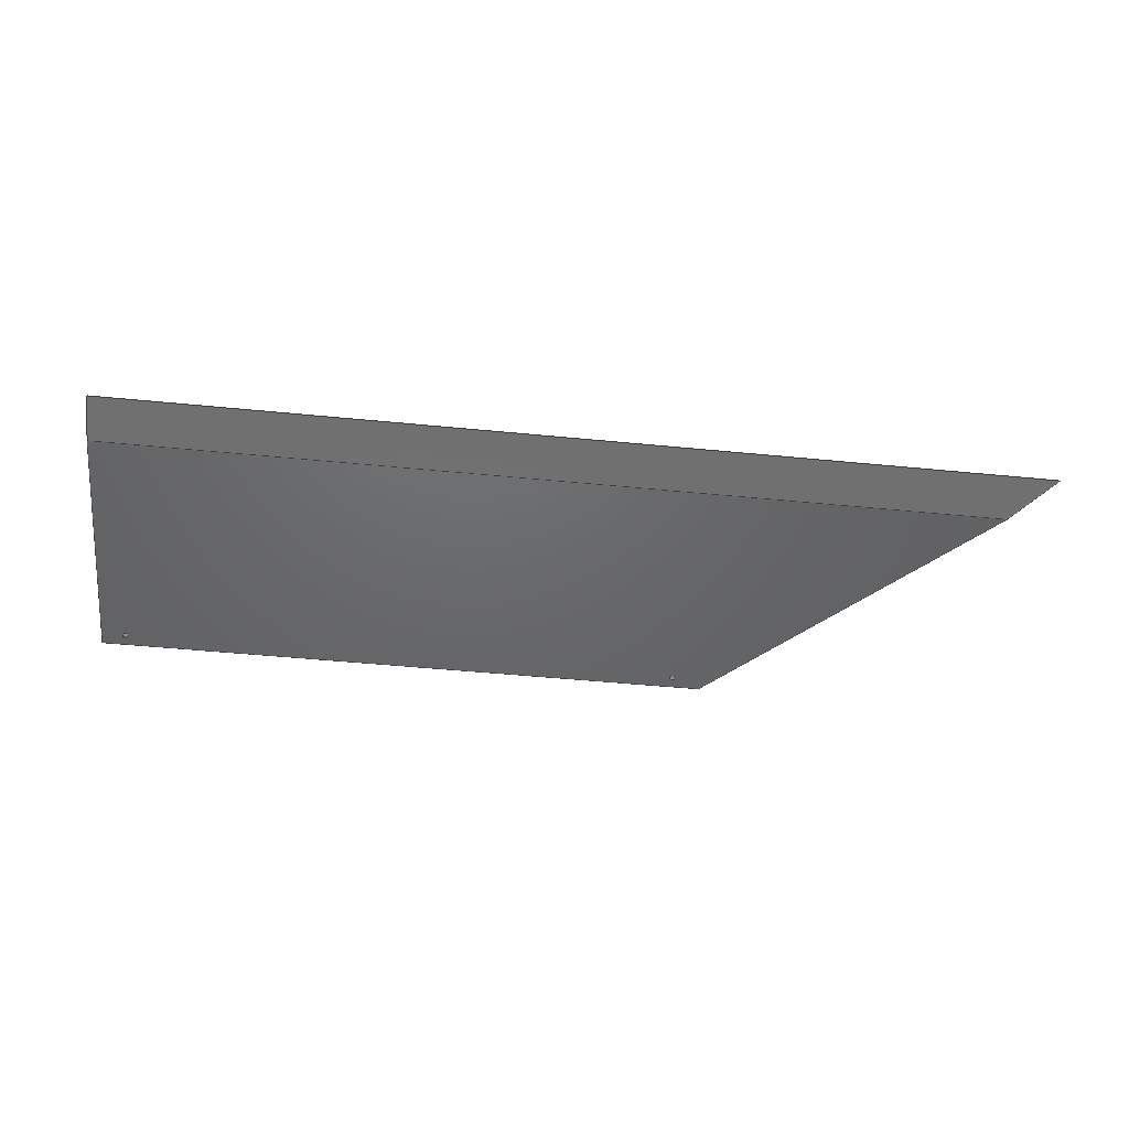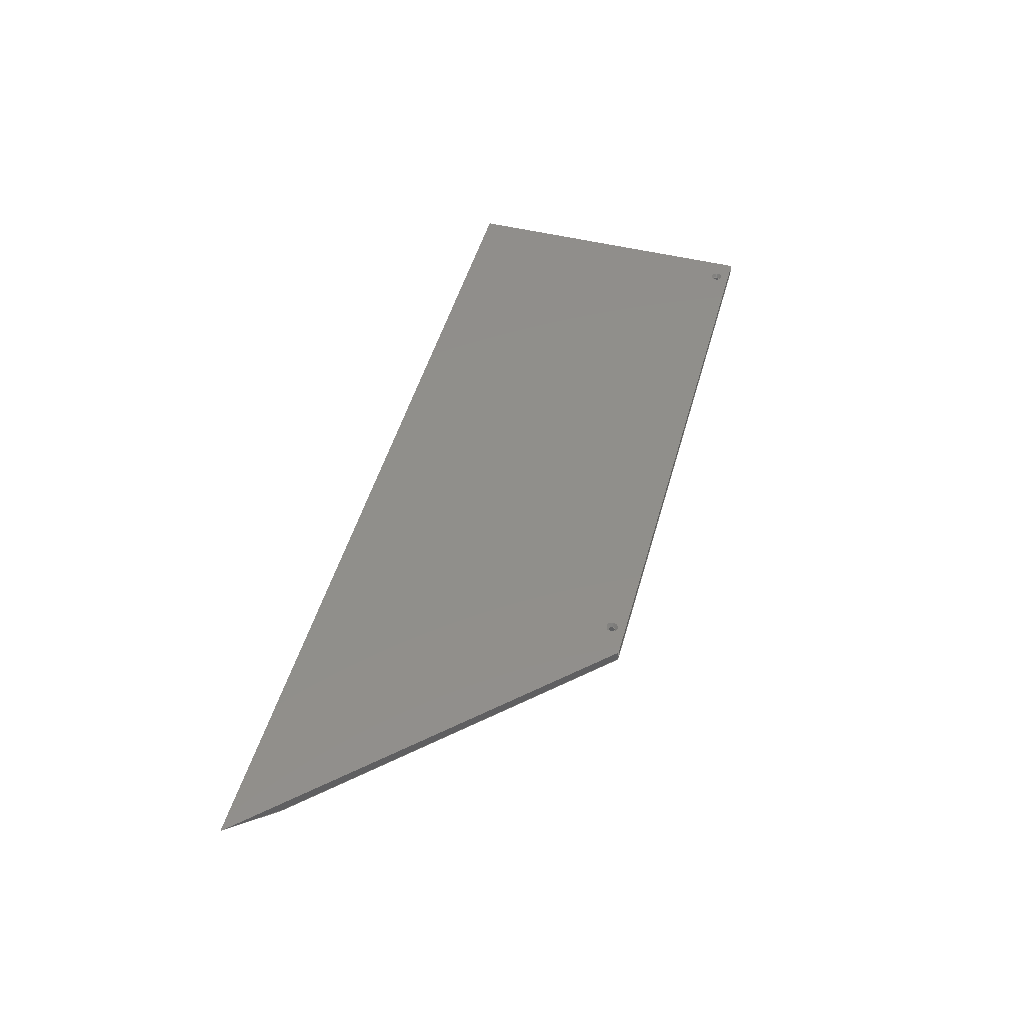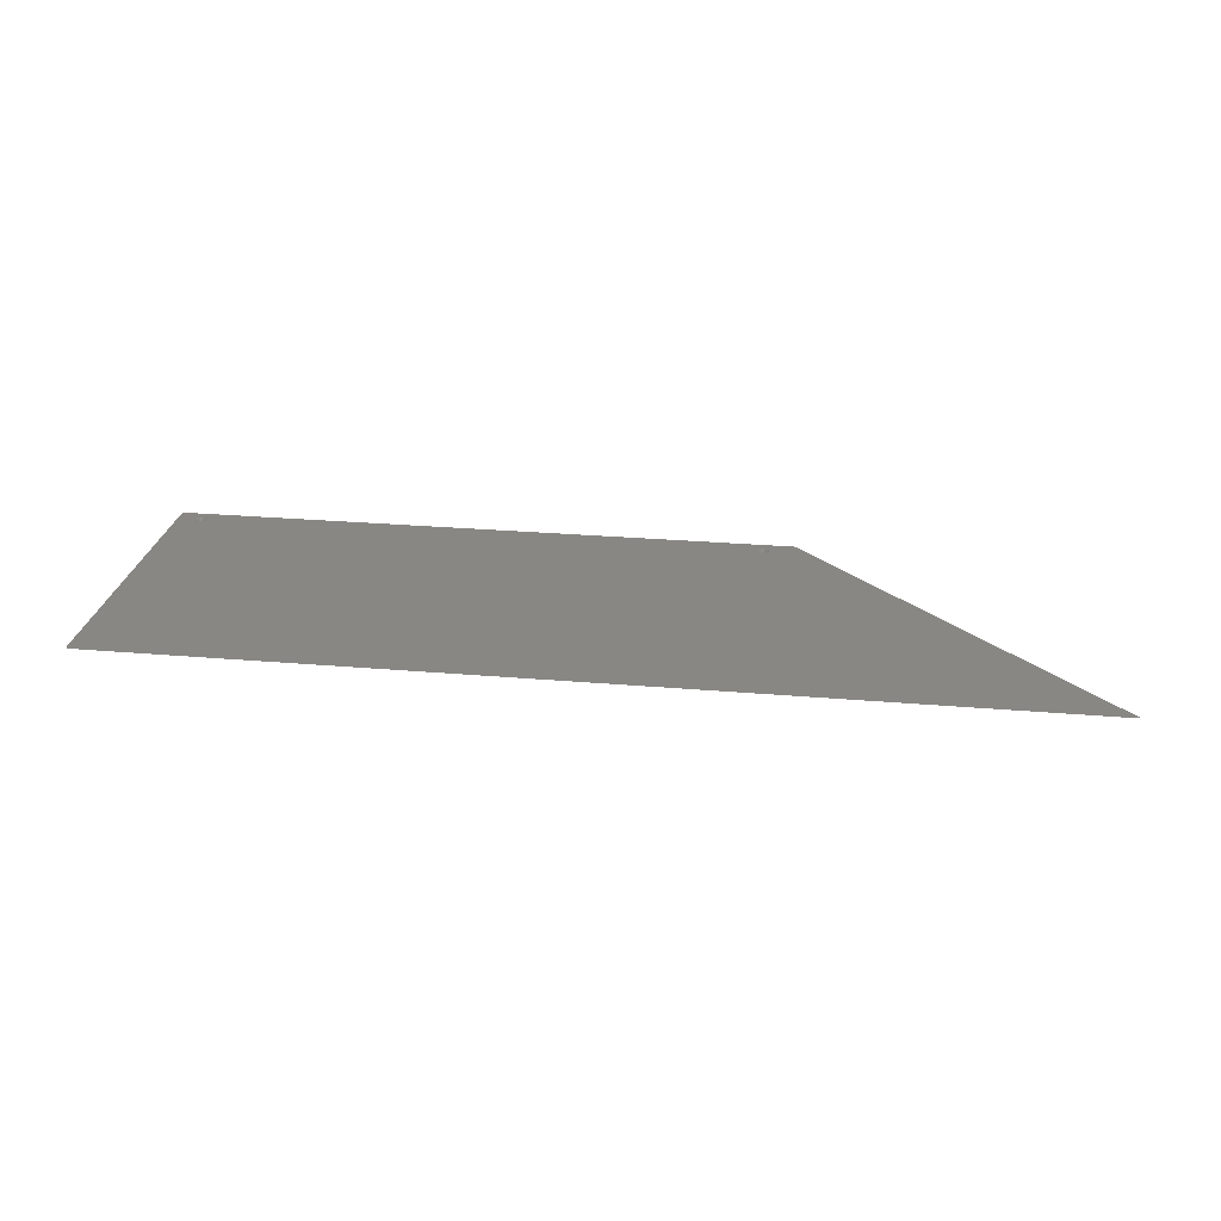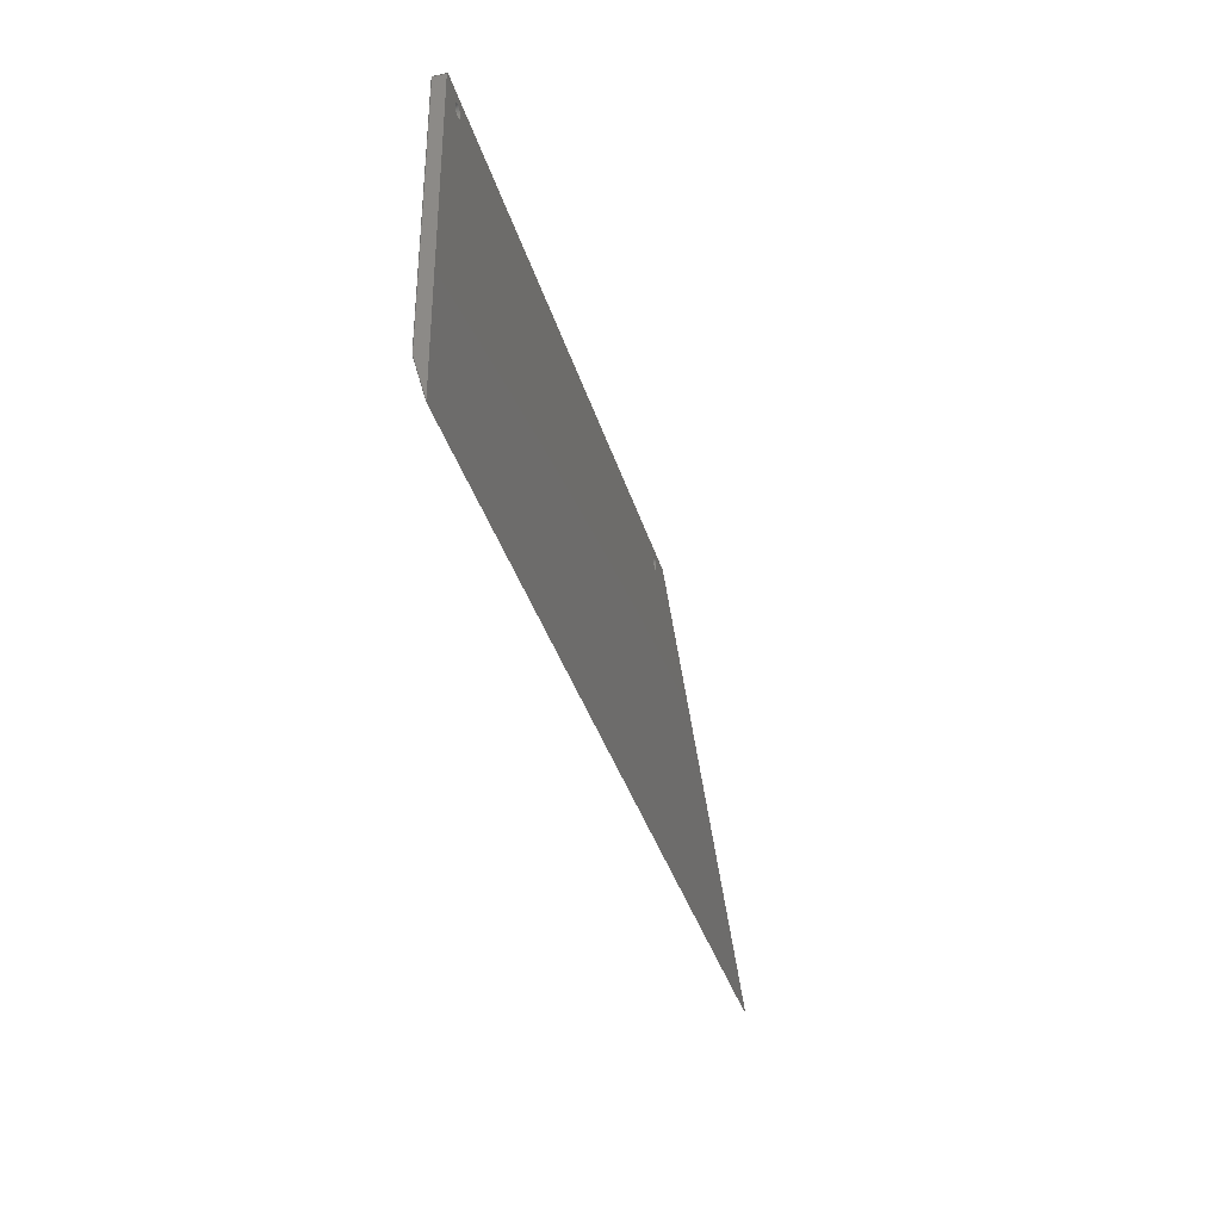
<metadata>
{"format":"step","ext":"stp","renderer":"f3d","projection":"perspective","resolution":1024,"background":"white","views":[{"elev":-47.2,"azim":-6.4,"up":"+Z"},{"elev":48.7,"azim":105.4,"up":"+Z"},{"elev":25.2,"azim":8.1,"up":"+Z"},{"elev":-35.7,"azim":-74.5,"up":"+Y"}]}
</metadata>
<code>
ISO-10303-21;
DATA;
#1=MECHANICAL_DESIGN_GEOMETRIC_PRESENTATION_REPRESENTATION('',(#4),#288);
#2=SHAPE_REPRESENTATION_RELATIONSHIP('SRR','None',#298,#3);
#3=ADVANCED_BREP_SHAPE_REPRESENTATION('',(#5),#287);
#4=STYLED_ITEM('',(#308),#5);
#5=MANIFOLD_SOLID_BREP('Solid1',#160);
#6=LINE('',#262,#18);
#7=LINE('',#264,#19);
#8=LINE('',#266,#20);
#9=LINE('',#267,#21);
#10=LINE('',#270,#22);
#11=LINE('',#272,#23);
#12=LINE('',#273,#24);
#13=LINE('',#276,#25);
#14=LINE('',#278,#26);
#15=LINE('',#279,#27);
#16=LINE('',#281,#28);
#17=LINE('',#282,#29);
#18=VECTOR('',#220,39.37);
#19=VECTOR('',#221,39.37);
#20=VECTOR('',#222,39.37);
#21=VECTOR('',#223,39.37);
#22=VECTOR('',#226,39.37);
#23=VECTOR('',#227,39.37);
#24=VECTOR('',#228,39.37);
#25=VECTOR('',#231,39.37);
#26=VECTOR('',#232,39.37);
#27=VECTOR('',#233,39.37);
#28=VECTOR('',#236,39.37);
#29=VECTOR('',#237,39.37);
#30=PLANE('',#190);
#31=PLANE('',#191);
#32=PLANE('',#192);
#33=PLANE('',#193);
#34=PLANE('',#194);
#35=PLANE('',#195);
#36=CYLINDRICAL_SURFACE('',#183,0.133);
#37=CYLINDRICAL_SURFACE('',#188,0.133);
#38=FACE_BOUND('',#57,.T.);
#39=FACE_BOUND('',#59,.T.);
#40=FACE_BOUND('',#61,.T.);
#41=FACE_BOUND('',#63,.T.);
#42=FACE_BOUND('',#65,.T.);
#43=FACE_BOUND('',#66,.T.);
#44=FACE_BOUND('',#70,.T.);
#45=FACE_BOUND('',#71,.T.);
#46=FACE_OUTER_BOUND('',#56,.T.);
#47=FACE_OUTER_BOUND('',#58,.T.);
#48=FACE_OUTER_BOUND('',#60,.T.);
#49=FACE_OUTER_BOUND('',#62,.T.);
#50=FACE_OUTER_BOUND('',#64,.T.);
#51=FACE_OUTER_BOUND('',#67,.T.);
#52=FACE_OUTER_BOUND('',#68,.T.);
#53=FACE_OUTER_BOUND('',#69,.T.);
#54=FACE_OUTER_BOUND('',#72,.T.);
#55=FACE_OUTER_BOUND('',#73,.T.);
#56=EDGE_LOOP('',(#112));
#57=EDGE_LOOP('',(#113));
#58=EDGE_LOOP('',(#114));
#59=EDGE_LOOP('',(#115));
#60=EDGE_LOOP('',(#116));
#61=EDGE_LOOP('',(#117));
#62=EDGE_LOOP('',(#118));
#63=EDGE_LOOP('',(#119));
#64=EDGE_LOOP('',(#120,#121,#122,#123));
#65=EDGE_LOOP('',(#124));
#66=EDGE_LOOP('',(#125));
#67=EDGE_LOOP('',(#126,#127,#128,#129));
#68=EDGE_LOOP('',(#130,#131,#132,#133));
#69=EDGE_LOOP('',(#134,#135,#136,#137));
#70=EDGE_LOOP('',(#138));
#71=EDGE_LOOP('',(#139));
#72=EDGE_LOOP('',(#140,#141,#142,#143));
#73=EDGE_LOOP('',(#144,#145,#146,#147));
#74=CIRCLE('',#181,0.133);
#75=CIRCLE('',#182,0.2655);
#76=CIRCLE('',#184,0.133);
#77=CIRCLE('',#186,0.133);
#78=CIRCLE('',#187,0.2655);
#79=CIRCLE('',#189,0.133);
#80=VERTEX_POINT('',#244);
#81=VERTEX_POINT('',#246);
#82=VERTEX_POINT('',#249);
#83=VERTEX_POINT('',#252);
#84=VERTEX_POINT('',#254);
#85=VERTEX_POINT('',#257);
#86=VERTEX_POINT('',#260);
#87=VERTEX_POINT('',#261);
#88=VERTEX_POINT('',#263);
#89=VERTEX_POINT('',#265);
#90=VERTEX_POINT('',#269);
#91=VERTEX_POINT('',#271);
#92=VERTEX_POINT('',#275);
#93=VERTEX_POINT('',#277);
#94=EDGE_CURVE('',#80,#80,#74,.T.);
#95=EDGE_CURVE('',#81,#81,#75,.T.);
#96=EDGE_CURVE('',#82,#82,#76,.T.);
#97=EDGE_CURVE('',#83,#83,#77,.T.);
#98=EDGE_CURVE('',#84,#84,#78,.T.);
#99=EDGE_CURVE('',#85,#85,#79,.T.);
#100=EDGE_CURVE('',#86,#87,#6,.T.);
#101=EDGE_CURVE('',#88,#86,#7,.T.);
#102=EDGE_CURVE('',#89,#88,#8,.T.);
#103=EDGE_CURVE('',#89,#87,#9,.T.);
#104=EDGE_CURVE('',#86,#90,#10,.T.);
#105=EDGE_CURVE('',#91,#90,#11,.T.);
#106=EDGE_CURVE('',#91,#88,#12,.T.);
#107=EDGE_CURVE('',#87,#92,#13,.T.);
#108=EDGE_CURVE('',#93,#89,#14,.T.);
#109=EDGE_CURVE('',#93,#92,#15,.T.);
#110=EDGE_CURVE('',#93,#91,#16,.T.);
#111=EDGE_CURVE('',#92,#90,#17,.T.);
#112=ORIENTED_EDGE('',*,*,#94,.F.);
#113=ORIENTED_EDGE('',*,*,#95,.T.);
#114=ORIENTED_EDGE('',*,*,#96,.T.);
#115=ORIENTED_EDGE('',*,*,#94,.T.);
#116=ORIENTED_EDGE('',*,*,#97,.F.);
#117=ORIENTED_EDGE('',*,*,#98,.T.);
#118=ORIENTED_EDGE('',*,*,#99,.T.);
#119=ORIENTED_EDGE('',*,*,#97,.T.);
#120=ORIENTED_EDGE('',*,*,#100,.F.);
#121=ORIENTED_EDGE('',*,*,#101,.F.);
#122=ORIENTED_EDGE('',*,*,#102,.F.);
#123=ORIENTED_EDGE('',*,*,#103,.T.);
#124=ORIENTED_EDGE('',*,*,#96,.F.);
#125=ORIENTED_EDGE('',*,*,#99,.F.);
#126=ORIENTED_EDGE('',*,*,#101,.T.);
#127=ORIENTED_EDGE('',*,*,#104,.T.);
#128=ORIENTED_EDGE('',*,*,#105,.F.);
#129=ORIENTED_EDGE('',*,*,#106,.T.);
#130=ORIENTED_EDGE('',*,*,#107,.F.);
#131=ORIENTED_EDGE('',*,*,#103,.F.);
#132=ORIENTED_EDGE('',*,*,#108,.F.);
#133=ORIENTED_EDGE('',*,*,#109,.T.);
#134=ORIENTED_EDGE('',*,*,#110,.T.);
#135=ORIENTED_EDGE('',*,*,#105,.T.);
#136=ORIENTED_EDGE('',*,*,#111,.F.);
#137=ORIENTED_EDGE('',*,*,#109,.F.);
#138=ORIENTED_EDGE('',*,*,#95,.F.);
#139=ORIENTED_EDGE('',*,*,#98,.F.);
#140=ORIENTED_EDGE('',*,*,#108,.T.);
#141=ORIENTED_EDGE('',*,*,#102,.T.);
#142=ORIENTED_EDGE('',*,*,#106,.F.);
#143=ORIENTED_EDGE('',*,*,#110,.F.);
#144=ORIENTED_EDGE('',*,*,#100,.T.);
#145=ORIENTED_EDGE('',*,*,#107,.T.);
#146=ORIENTED_EDGE('',*,*,#111,.T.);
#147=ORIENTED_EDGE('',*,*,#104,.F.);
#148=CONICAL_SURFACE('',#180,0.133,0.7156);
#149=CONICAL_SURFACE('',#185,0.133,0.7156);
#150=ADVANCED_FACE('',(#46,#38),#148,.F.);
#151=ADVANCED_FACE('',(#47,#39),#36,.F.);
#152=ADVANCED_FACE('',(#48,#40),#149,.F.);
#153=ADVANCED_FACE('',(#49,#41),#37,.F.);
#154=ADVANCED_FACE('',(#50,#42,#43),#30,.F.);
#155=ADVANCED_FACE('',(#51),#31,.T.);
#156=ADVANCED_FACE('',(#52),#32,.F.);
#157=ADVANCED_FACE('',(#53,#44,#45),#33,.T.);
#158=ADVANCED_FACE('',(#54),#34,.T.);
#159=ADVANCED_FACE('',(#55),#35,.T.);
#160=CLOSED_SHELL('',(#150,#151,#152,#153,#154,#155,#156,#157,#158,#159));
#161=DERIVED_UNIT_ELEMENT(#163,0);
#162=DERIVED_UNIT_ELEMENT(#292,0);
#163=(
MASS_UNIT()
NAMED_UNIT(*)
SI_UNIT($,.GRAM.)
);
#164=DERIVED_UNIT((#161,#162));
#165=MEASURE_REPRESENTATION_ITEM('density measure',
POSITIVE_RATIO_MEASURE(7.85),#164);
#166=PROPERTY_DEFINITION_REPRESENTATION(#171,#168);
#167=PROPERTY_DEFINITION_REPRESENTATION(#172,#169);
#168=REPRESENTATION('material name',(#170),#287);
#169=REPRESENTATION('density',(#165),#287);
#170=DESCRIPTIVE_REPRESENTATION_ITEM('Steel','Steel');
#171=PROPERTY_DEFINITION('material property','material name',#300);
#172=PROPERTY_DEFINITION('material property','density of part',#300);
#173=DATE_TIME_ROLE('creation_date');
#174=APPLIED_DATE_AND_TIME_ASSIGNMENT(#175,#173,(#300));
#175=DATE_AND_TIME(#176,#177);
#176=CALENDAR_DATE(2017,17,12);
#177=LOCAL_TIME(23,39,19,#178);
#178=COORDINATED_UNIVERSAL_TIME_OFFSET(0,0,.BEHIND.);
#179=AXIS2_PLACEMENT_3D('placement',#242,#196,#197);
#180=AXIS2_PLACEMENT_3D('',#243,#198,#199);
#181=AXIS2_PLACEMENT_3D('',#245,#200,#201);
#182=AXIS2_PLACEMENT_3D('',#247,#202,#203);
#183=AXIS2_PLACEMENT_3D('',#248,#204,#205);
#184=AXIS2_PLACEMENT_3D('',#250,#206,#207);
#185=AXIS2_PLACEMENT_3D('',#251,#208,#209);
#186=AXIS2_PLACEMENT_3D('',#253,#210,#211);
#187=AXIS2_PLACEMENT_3D('',#255,#212,#213);
#188=AXIS2_PLACEMENT_3D('',#256,#214,#215);
#189=AXIS2_PLACEMENT_3D('',#258,#216,#217);
#190=AXIS2_PLACEMENT_3D('',#259,#218,#219);
#191=AXIS2_PLACEMENT_3D('',#268,#224,#225);
#192=AXIS2_PLACEMENT_3D('',#274,#229,#230);
#193=AXIS2_PLACEMENT_3D('',#280,#234,#235);
#194=AXIS2_PLACEMENT_3D('',#283,#238,#239);
#195=AXIS2_PLACEMENT_3D('',#284,#240,#241);
#196=DIRECTION('axis',(0,0,1));
#197=DIRECTION('refdir',(1,0,0));
#198=DIRECTION('center_axis',(2.776e-17,5.551e-16,
1));
#199=DIRECTION('ref_axis',(1.541e-32,-1,5.551e-16));
#200=DIRECTION('center_axis',(2.776e-17,5.551e-16,
1));
#201=DIRECTION('ref_axis',(1.541e-32,-1,5.551e-16));
#202=DIRECTION('center_axis',(2.776e-17,5.551e-16,
1));
#203=DIRECTION('ref_axis',(1.541e-32,-1,5.551e-16));
#204=DIRECTION('center_axis',(2.776e-17,5.551e-16,
1));
#205=DIRECTION('ref_axis',(1.541e-32,-1,5.551e-16));
#206=DIRECTION('center_axis',(-2.776e-17,-5.551e-17,
-1));
#207=DIRECTION('ref_axis',(-7.184e-48,-1,5.551e-17));
#208=DIRECTION('center_axis',(2.776e-17,5.551e-16,
1));
#209=DIRECTION('ref_axis',(1.541e-32,-1,5.551e-16));
#210=DIRECTION('center_axis',(2.776e-17,5.551e-16,
1));
#211=DIRECTION('ref_axis',(1.541e-32,-1,5.551e-16));
#212=DIRECTION('center_axis',(2.776e-17,5.551e-16,
1));
#213=DIRECTION('ref_axis',(1.541e-32,-1,5.551e-16));
#214=DIRECTION('center_axis',(2.776e-17,5.551e-16,
1));
#215=DIRECTION('ref_axis',(1.541e-32,-1,5.551e-16));
#216=DIRECTION('center_axis',(-2.776e-17,-5.551e-17,
-1));
#217=DIRECTION('ref_axis',(5.063e-47,-1,5.551e-17));
#218=DIRECTION('center_axis',(2.776e-17,5.551e-17,
1));
#219=DIRECTION('ref_axis',(-1,-6.172e-18,2.776e-17));
#220=DIRECTION('',(1,6.172e-18,-2.776e-17));
#221=DIRECTION('',(6.172e-18,-1,5.551e-17));
#222=DIRECTION('',(-1,-6.172e-18,2.776e-17));
#223=DIRECTION('',(0.6942,-0.7198,3.608e-16));
#224=DIRECTION('center_axis',(-1,-6.172e-18,2.776e-17));
#225=DIRECTION('ref_axis',(-2.513e-17,-0.2647,-0.9643));
#226=DIRECTION('',(1.33e-17,-0.9643,0.2647));
#227=DIRECTION('',(6.172e-18,-1,5.551e-17));
#228=DIRECTION('',(-2.776e-17,-5.551e-17,-1));
#229=DIRECTION('center_axis',(-0.7198,-0.6942,2.22e-16));
#230=DIRECTION('ref_axis',(-0.681,0.7062,-0.1939));
#231=DIRECTION('',(0.681,-0.7062,0.1939));
#232=DIRECTION('',(-2.776e-17,-5.551e-17,-1));
#233=DIRECTION('',(0.6942,-0.7198,3.608e-16));
#234=DIRECTION('center_axis',(2.776e-17,5.551e-16,
1));
#235=DIRECTION('ref_axis',(1,6.172e-18,-2.776e-17));
#236=DIRECTION('',(-1,-6.172e-18,2.776e-17));
#237=DIRECTION('',(-1,-6.172e-18,2.776e-17));
#238=DIRECTION('center_axis',(-6.172e-18,1,-5.551e-17));
#239=DIRECTION('ref_axis',(2.776e-17,5.551e-17,1));
#240=DIRECTION('center_axis',(-2.513e-17,-0.2647,-0.9643));
#241=DIRECTION('ref_axis',(1,6.172e-18,-2.776e-17));
#242=CARTESIAN_POINT('',(0,0,0));
#243=CARTESIAN_POINT('Origin',(50.74,11.72,0.3476));
#244=CARTESIAN_POINT('',(50.74,11.58,0.3476));
#245=CARTESIAN_POINT('Origin',(50.74,11.72,0.3476));
#246=CARTESIAN_POINT('',(50.74,11.45,0.5));
#247=CARTESIAN_POINT('Origin',(50.74,11.72,0.5));
#248=CARTESIAN_POINT('Origin',(50.74,11.72,-66.1));
#249=CARTESIAN_POINT('',(50.74,11.58,7.383e-18));
#250=CARTESIAN_POINT('Origin',(50.74,11.72,0));
#251=CARTESIAN_POINT('Origin',(27,11.72,0.3476));
#252=CARTESIAN_POINT('',(27,11.58,0.3476));
#253=CARTESIAN_POINT('Origin',(27,11.72,0.3476));
#254=CARTESIAN_POINT('',(27,11.45,0.5));
#255=CARTESIAN_POINT('Origin',(27,11.72,0.5));
#256=CARTESIAN_POINT('Origin',(27,11.72,-66.1));
#257=CARTESIAN_POINT('',(27,11.58,-4.364e-15));
#258=CARTESIAN_POINT('Origin',(27,11.72,-4.371e-15));
#259=CARTESIAN_POINT('Origin',(32.31,25.62,0));
#260=CARTESIAN_POINT('',(26,1.011,-2.459e-15));
#261=CARTESIAN_POINT('',(62.86,1.011,-3.62e-15));
#262=CARTESIAN_POINT('',(32.31,1.011,-2.595e-15));
#263=CARTESIAN_POINT('',(26,12.28,-7.649e-15));
#264=CARTESIAN_POINT('',(26,5.734,-5.464e-15));
#265=CARTESIAN_POINT('',(51.99,12.28,-8.742e-15));
#266=CARTESIAN_POINT('',(38.99,12.28,-8.196e-15));
#267=CARTESIAN_POINT('',(58.3,5.734,-8.332e-15));
#268=CARTESIAN_POINT('Origin',(26,5.734,0.5001));
#269=CARTESIAN_POINT('',(26,-0.8106,0.5));
#270=CARTESIAN_POINT('',(26,5.275,-1.171));
#271=CARTESIAN_POINT('',(26,12.28,0.5));
#272=CARTESIAN_POINT('',(26,5.734,0.5));
#273=CARTESIAN_POINT('',(26,12.28,0.5001));
#274=CARTESIAN_POINT('Origin',(58.3,5.734,0.5001));
#275=CARTESIAN_POINT('',(64.61,-0.8106,0.5));
#276=CARTESIAN_POINT('',(58.54,5.488,-1.229));
#277=CARTESIAN_POINT('',(51.99,12.28,0.5));
#278=CARTESIAN_POINT('',(51.99,12.28,0.5001));
#279=CARTESIAN_POINT('',(58.3,5.734,0.5));
#280=CARTESIAN_POINT('Origin',(-8.815e-15,12.41,0.5));
#281=CARTESIAN_POINT('',(38.99,12.28,0.5));
#282=CARTESIAN_POINT('',(45.3,-0.8106,0.5));
#283=CARTESIAN_POINT('Origin',(38.99,12.28,0.5001));
#284=CARTESIAN_POINT('Origin',(8.391e-15,25.23,-6.647));
#285=UNCERTAINTY_MEASURE_WITH_UNIT(LENGTH_MEASURE(0.0003937),
#290,'DISTANCE_ACCURACY_VALUE',
'Maximum model space distance between geometric entities at asserted c
onnectivities');
#286=UNCERTAINTY_MEASURE_WITH_UNIT(LENGTH_MEASURE(0.0003937),
#290,'DISTANCE_ACCURACY_VALUE',
'Maximum model space distance between geometric entities at asserted c
onnectivities');
#287=(
GEOMETRIC_REPRESENTATION_CONTEXT(3)
GLOBAL_UNCERTAINTY_ASSIGNED_CONTEXT((#285))
GLOBAL_UNIT_ASSIGNED_CONTEXT((#290,#295,#294))
REPRESENTATION_CONTEXT('','3D')
);
#288=(
GEOMETRIC_REPRESENTATION_CONTEXT(3)
GLOBAL_UNCERTAINTY_ASSIGNED_CONTEXT((#286))
GLOBAL_UNIT_ASSIGNED_CONTEXT((#290,#295,#294))
REPRESENTATION_CONTEXT('','3D')
);
#289=DIMENSIONAL_EXPONENTS(1,0,0,0,0,0,0);
#290=(
CONVERSION_BASED_UNIT('inch',#293)
LENGTH_UNIT()
NAMED_UNIT(#289)
);
#291=(
LENGTH_UNIT()
NAMED_UNIT(*)
SI_UNIT(.MILLI.,.METRE.)
);
#292=(
LENGTH_UNIT()
NAMED_UNIT(*)
SI_UNIT(.CENTI.,.METRE.)
);
#293=LENGTH_MEASURE_WITH_UNIT(LENGTH_MEASURE(25.4),#291);
#294=(
NAMED_UNIT(*)
SI_UNIT($,.STERADIAN.)
SOLID_ANGLE_UNIT()
);
#295=(
NAMED_UNIT(*)
PLANE_ANGLE_UNIT()
SI_UNIT($,.RADIAN.)
);
#296=SHAPE_DEFINITION_REPRESENTATION(#297,#298);
#297=PRODUCT_DEFINITION_SHAPE('',$,#300);
#298=SHAPE_REPRESENTATION('',(#179),#287);
#299=PRODUCT_DEFINITION_CONTEXT('part definition',#304,'design');
#300=PRODUCT_DEFINITION('GE-18074_Red','GE-18074_Red',#301,#299);
#301=PRODUCT_DEFINITION_FORMATION('ANY',$,#306);
#302=PRODUCT_RELATED_PRODUCT_CATEGORY('GE-18074_Red','GE-18074_Red',(#306));
#303=APPLICATION_PROTOCOL_DEFINITION('international standard',
'automotive_design',2009,#304);
#304=APPLICATION_CONTEXT(
'Core Data for Automotive Mechanical Design Process');
#305=PRODUCT_CONTEXT('part definition',#304,'mechanical');
#306=PRODUCT('GE-18074_Red','GE-18074_Red',$,(#305));
#307=PRESENTATION_STYLE_ASSIGNMENT((#309));
#308=PRESENTATION_STYLE_ASSIGNMENT((#310));
#309=SURFACE_STYLE_USAGE(.BOTH.,#311);
#310=SURFACE_STYLE_USAGE(.BOTH.,#312);
#311=SURFACE_SIDE_STYLE('',(#313));
#312=SURFACE_SIDE_STYLE('',(#314));
#313=SURFACE_STYLE_FILL_AREA(#315);
#314=SURFACE_STYLE_FILL_AREA(#316);
#315=FILL_AREA_STYLE('',(#317));
#316=FILL_AREA_STYLE('',(#318));
#317=FILL_AREA_STYLE_COLOUR('',#319);
#318=FILL_AREA_STYLE_COLOUR('',#320);
#319=COLOUR_RGB('',0.9569,0.9569,0.9569);
#320=COLOUR_RGB('',0.8,0,0);
ENDSEC;
END-ISO-10303-21;

</code>
